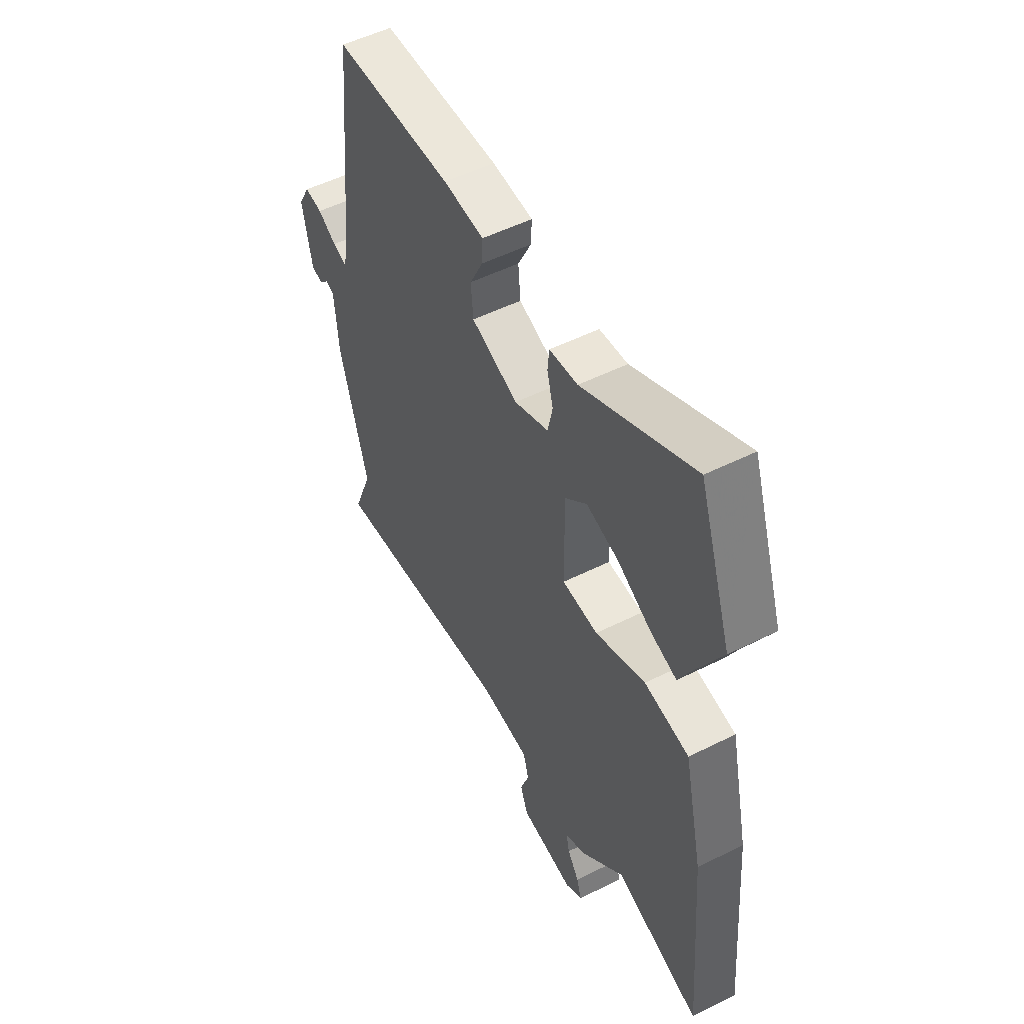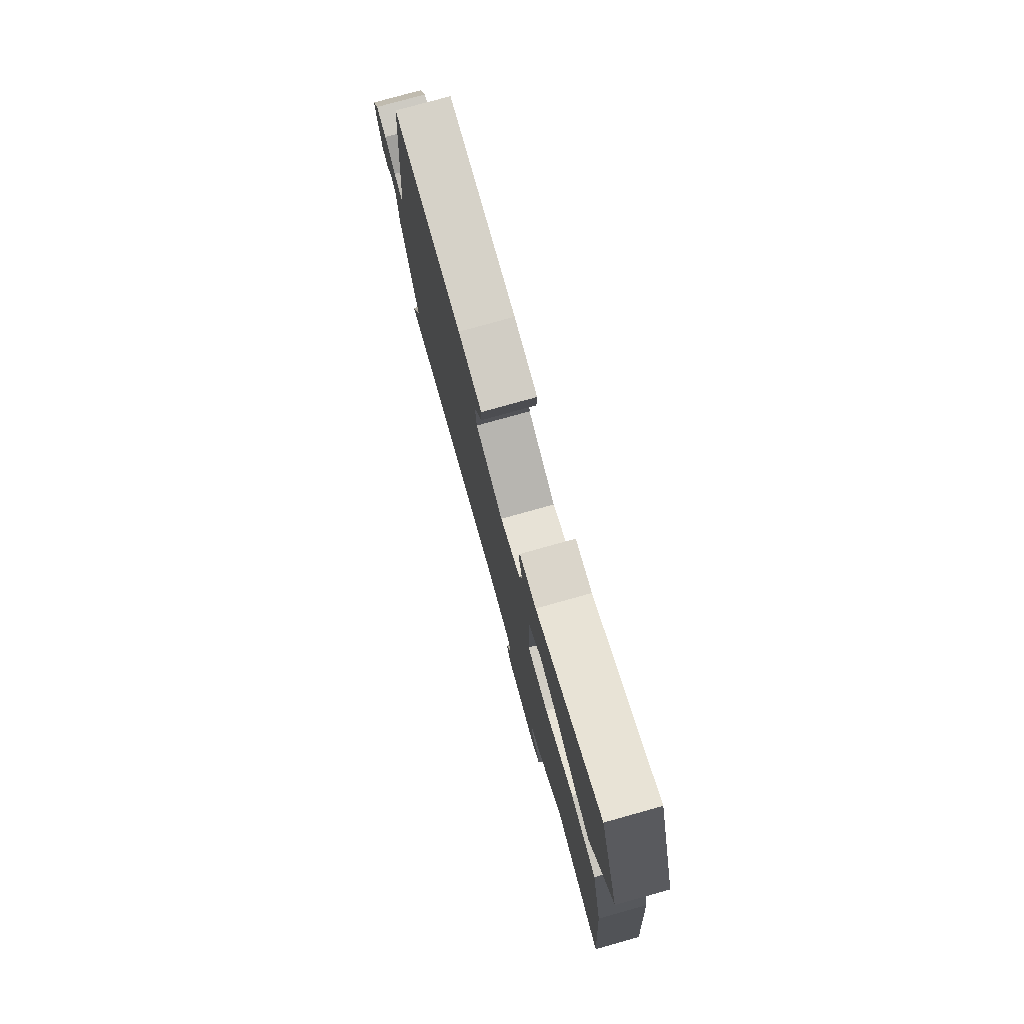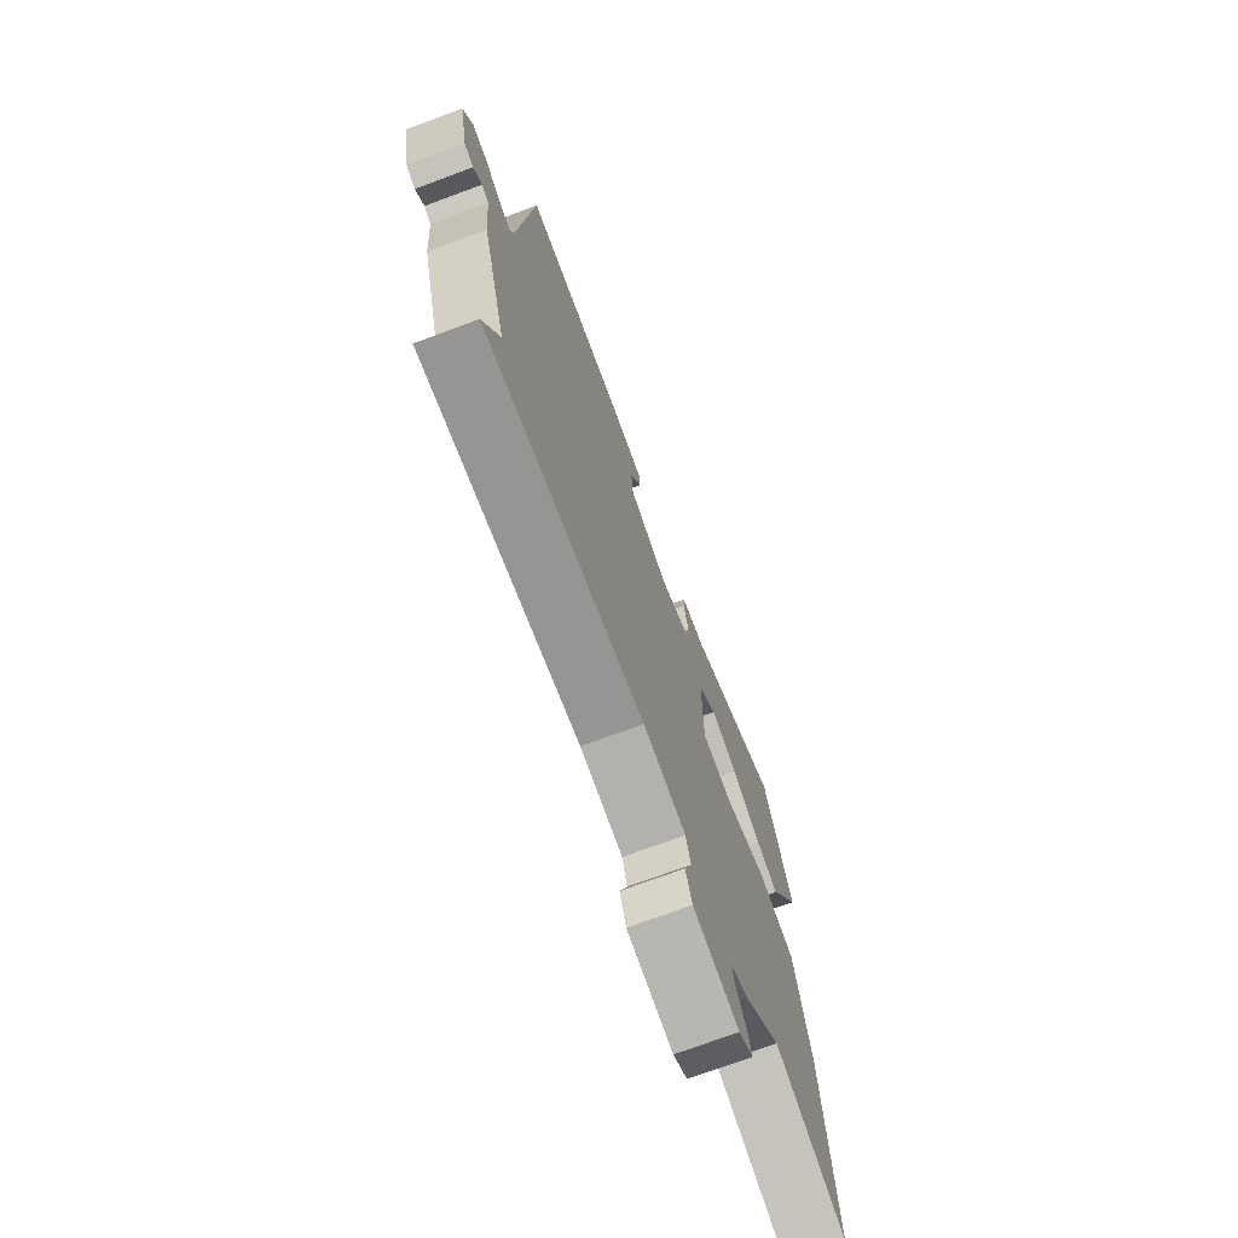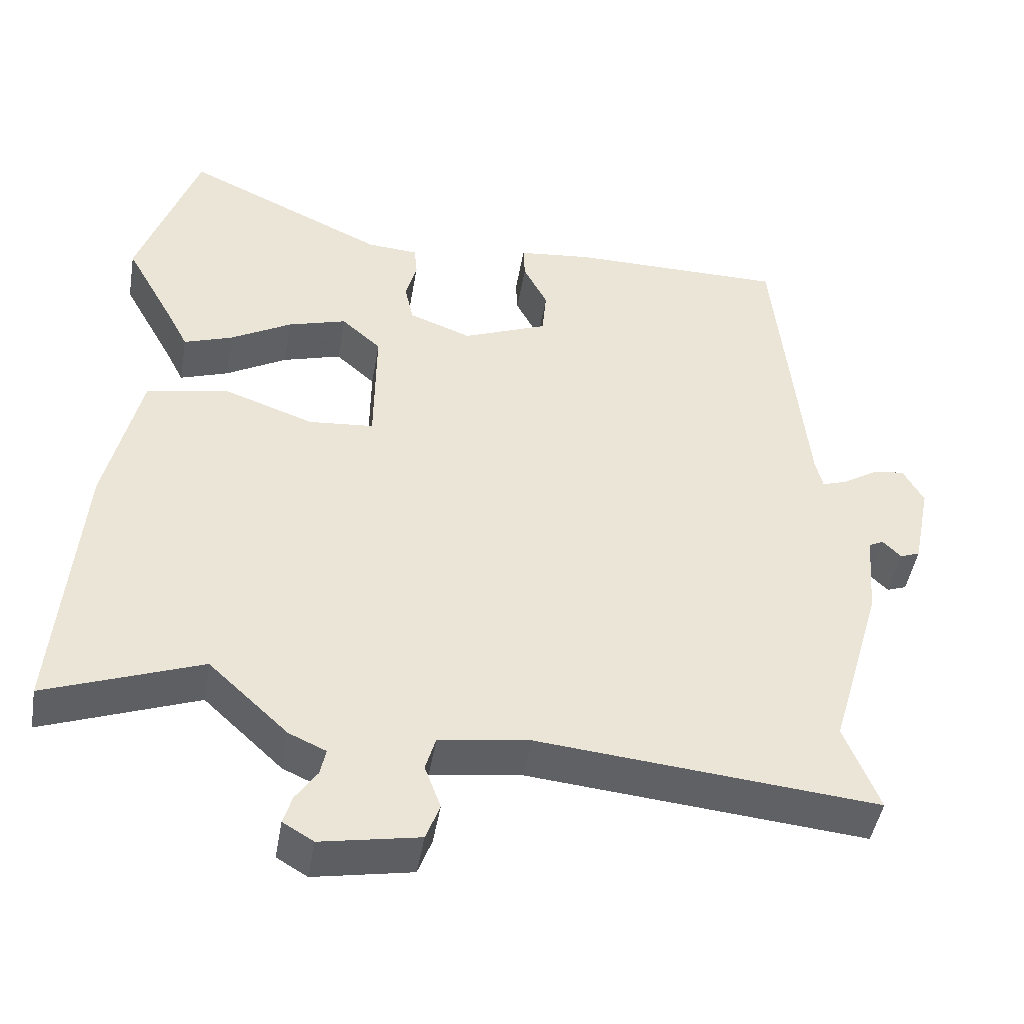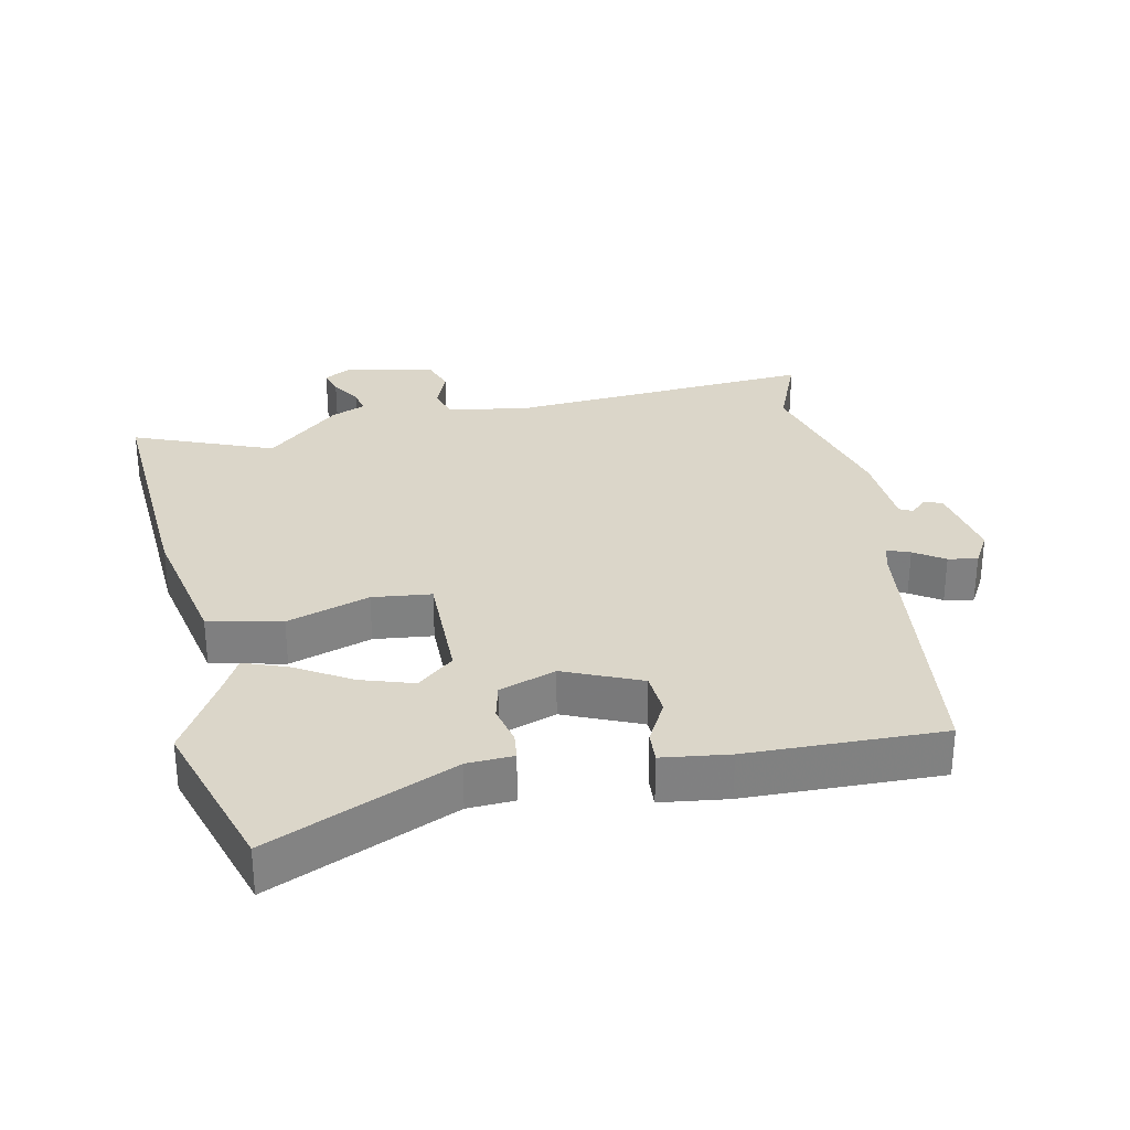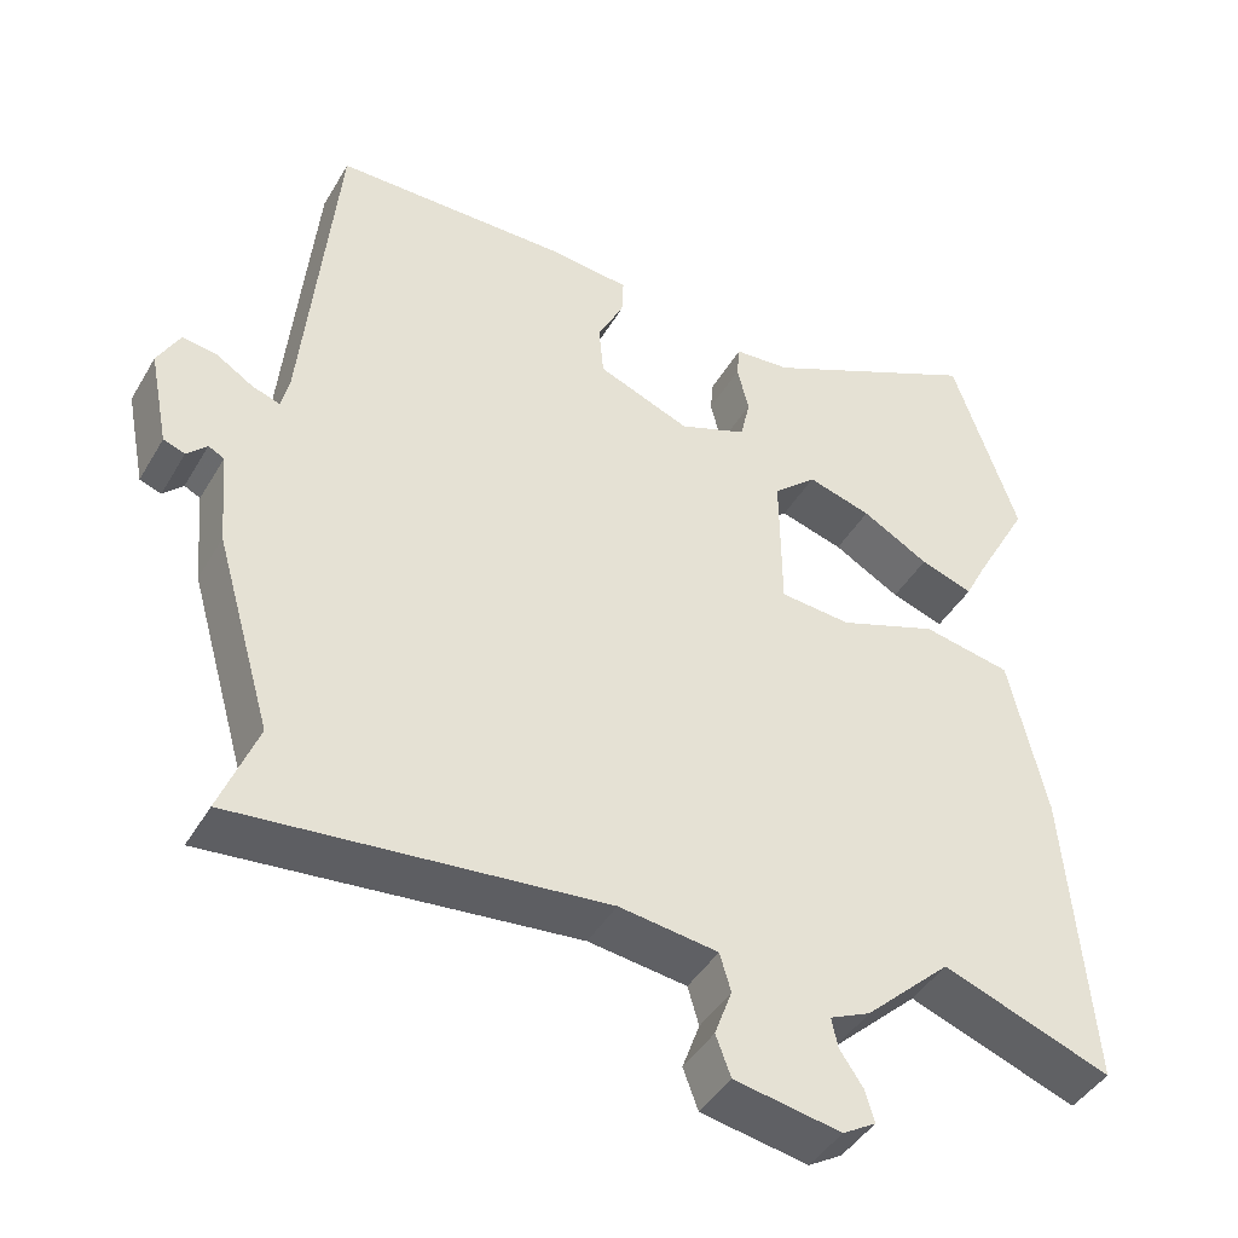
<metadata>
{"format":"obj","ext":"obj","renderer":"f3d","projection":"perspective","resolution":1024,"background":"white","views":[{"elev":52.0,"azim":-118.4,"up":"+Z"},{"elev":77.9,"azim":-105.6,"up":"+Z"},{"elev":-72.4,"azim":110.4,"up":"+Z"},{"elev":-46.3,"azim":-9.7,"up":"+Z"},{"elev":30.1,"azim":-10.6,"up":"+Y"},{"elev":-43.1,"azim":151.7,"up":"+Z"}]}
</metadata>
<code>
v -0.548 0.07 0.357
v -0.466 0.07 0.599
v -0.19 0.07 0.47
v -0.12 0.07 0.465
v -0.116 0.07 0.423
v -0.131 0.07 0.365
v -0.119 0.07 0.31
v -0.034 0.07 0.278
v 0.082 0.07 0.325
v 0.088 0.07 0.39
v 0.055 0.07 0.455
v 0.053 0.07 0.502
v 0.154 0.07 0.513
v 0.448 0.07 0.513
v 0.49 0.07 0.087
v 0.5 0.07 0.045
v 0.535 0.07 0.057
v 0.581 0.07 0.086
v 0.625 0.07 0.093
v 0.653 0.07 0.042
v 0.629 0.07 -0.078
v 0.602 0.07 -0.088
v 0.577 0.07 -0.063
v 0.557 0.07 -0.073
v 0.547 0.07 -0.193
v 0.476 0.07 -0.439
v 0.523 0.07 -0.559
v 0.061 0.07 -0.516
v -0.063 0.07 -0.533
v -0.077 0.07 -0.581
v -0.055 0.07 -0.641
v -0.074 0.07 -0.692
v -0.208 0.07 -0.717
v -0.25 0.07 -0.692
v -0.238 0.07 -0.652
v -0.209 0.07 -0.609
v -0.201 0.07 -0.572
v -0.252 0.07 -0.549
v -0.36 0.07 -0.448
v -0.572 0.07 -0.527
v -0.541 0.07 -0.146
v -0.494 0.07 0.061
v -0.383 0.07 0.083
v -0.259 0.07 0.039
v -0.17 0.07 0.047
v -0.168 0.07 0.226
v -0.222 0.07 0.274
v -0.302 0.07 0.25
v -0.386 0.07 0.202
v -0.452 0.07 0.179
v -0.477 0.07 0.228
v -0.548 0 0.357
v -0.466 0 0.599
v -0.19 0 0.47
v -0.12 0 0.465
v -0.116 0 0.423
v -0.131 0 0.365
v -0.119 0 0.31
v -0.034 0 0.278
v 0.082 0 0.325
v 0.088 0 0.39
v 0.055 0 0.455
v 0.053 0 0.502
v 0.154 0 0.513
v 0.448 0 0.513
v 0.49 0 0.087
v 0.5 0 0.045
v 0.535 0 0.057
v 0.581 0 0.086
v 0.625 0 0.093
v 0.653 0 0.042
v 0.629 0 -0.078
v 0.602 0 -0.088
v 0.577 0 -0.063
v 0.557 0 -0.073
v 0.547 0 -0.193
v 0.476 0 -0.439
v 0.523 0 -0.559
v 0.061 0 -0.516
v -0.063 0 -0.533
v -0.077 0 -0.581
v -0.055 0 -0.641
v -0.074 0 -0.692
v -0.208 0 -0.717
v -0.25 0 -0.692
v -0.238 0 -0.652
v -0.209 0 -0.609
v -0.201 0 -0.572
v -0.252 0 -0.549
v -0.36 0 -0.448
v -0.572 0 -0.527
v -0.541 0 -0.146
v -0.494 0 0.061
v -0.383 0 0.083
v -0.259 0 0.039
v -0.17 0 0.047
v -0.168 0 0.226
v -0.222 0 0.274
v -0.302 0 0.25
v -0.386 0 0.202
v -0.452 0 0.179
v -0.477 0 0.228
f 48 49 50 51
f 47 48 51 1
f 41 42 43 44
f 39 40 41 44
f 37 38 39 44
f 37 44 45
f 33 34 35 36
f 33 36 37
f 30 31 32 33
f 29 30 33 37
f 26 27 28
f 24 25 26 28
f 24 28 29
f 20 21 22 23
f 20 23 24
f 17 18 19 20
f 16 17 20 24
f 12 13 14 15
f 10 11 12 15
f 9 10 15 16
f 8 9 16 24
f 3 4 5 6
f 3 6 7
f 47 1 2 3
f 46 47 3 7
f 24 29 37 45
f 24 45 46
f 7 8 24 46
f 102 101 100 99
f 52 102 99 98
f 95 94 93 92
f 95 92 91 90
f 95 90 89 88
f 96 95 88
f 87 86 85 84
f 88 87 84
f 84 83 82 81
f 88 84 81 80
f 79 78 77
f 79 77 76 75
f 80 79 75
f 74 73 72 71
f 75 74 71
f 71 70 69 68
f 75 71 68 67
f 66 65 64 63
f 66 63 62 61
f 67 66 61 60
f 75 67 60 59
f 57 56 55 54
f 58 57 54
f 54 53 52 98
f 58 54 98 97
f 96 88 80 75
f 97 96 75
f 97 75 59 58
f 1 52 53 2
f 2 53 54 3
f 3 54 55 4
f 4 55 56 5
f 5 56 57 6
f 6 57 58 7
f 7 58 59 8
f 8 59 60 9
f 9 60 61 10
f 10 61 62 11
f 11 62 63 12
f 12 63 64 13
f 13 64 65 14
f 14 65 66 15
f 15 66 67 16
f 16 67 68 17
f 17 68 69 18
f 18 69 70 19
f 19 70 71 20
f 20 71 72 21
f 21 72 73 22
f 22 73 74 23
f 23 74 75 24
f 24 75 76 25
f 25 76 77 26
f 26 77 78 27
f 27 78 79 28
f 28 79 80 29
f 29 80 81 30
f 30 81 82 31
f 31 82 83 32
f 32 83 84 33
f 33 84 85 34
f 34 85 86 35
f 35 86 87 36
f 36 87 88 37
f 37 88 89 38
f 38 89 90 39
f 39 90 91 40
f 40 91 92 41
f 41 92 93 42
f 42 93 94 43
f 43 94 95 44
f 44 95 96 45
f 45 96 97 46
f 46 97 98 47
f 47 98 99 48
f 48 99 100 49
f 49 100 101 50
f 50 101 102 51
f 51 102 52 1

</code>
